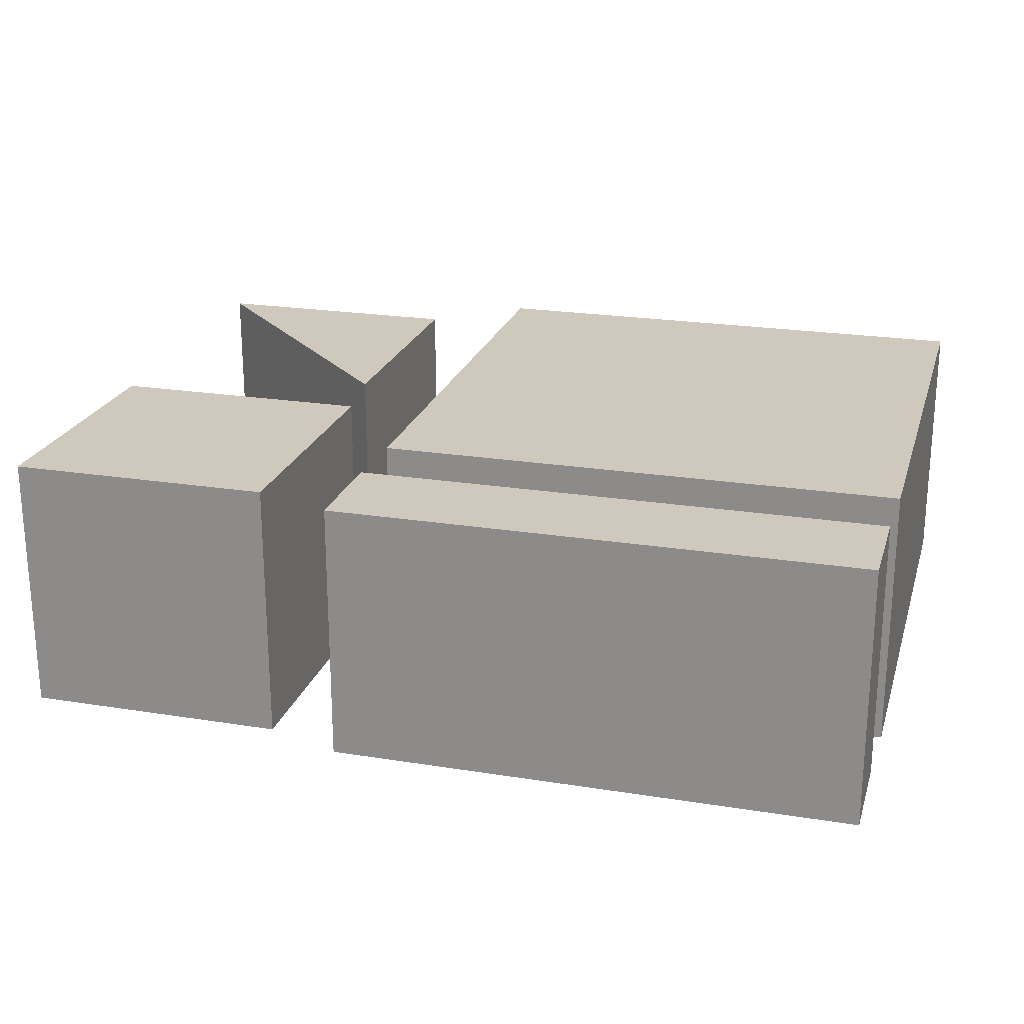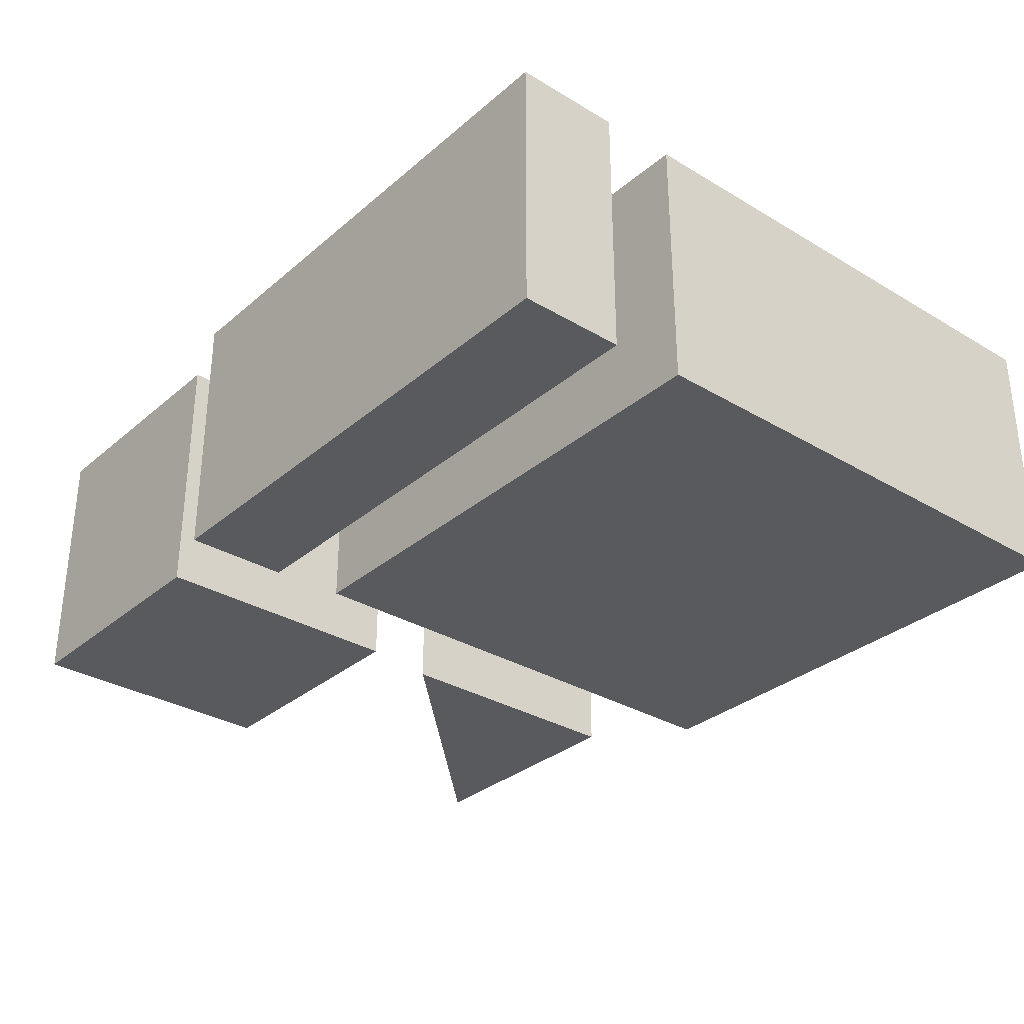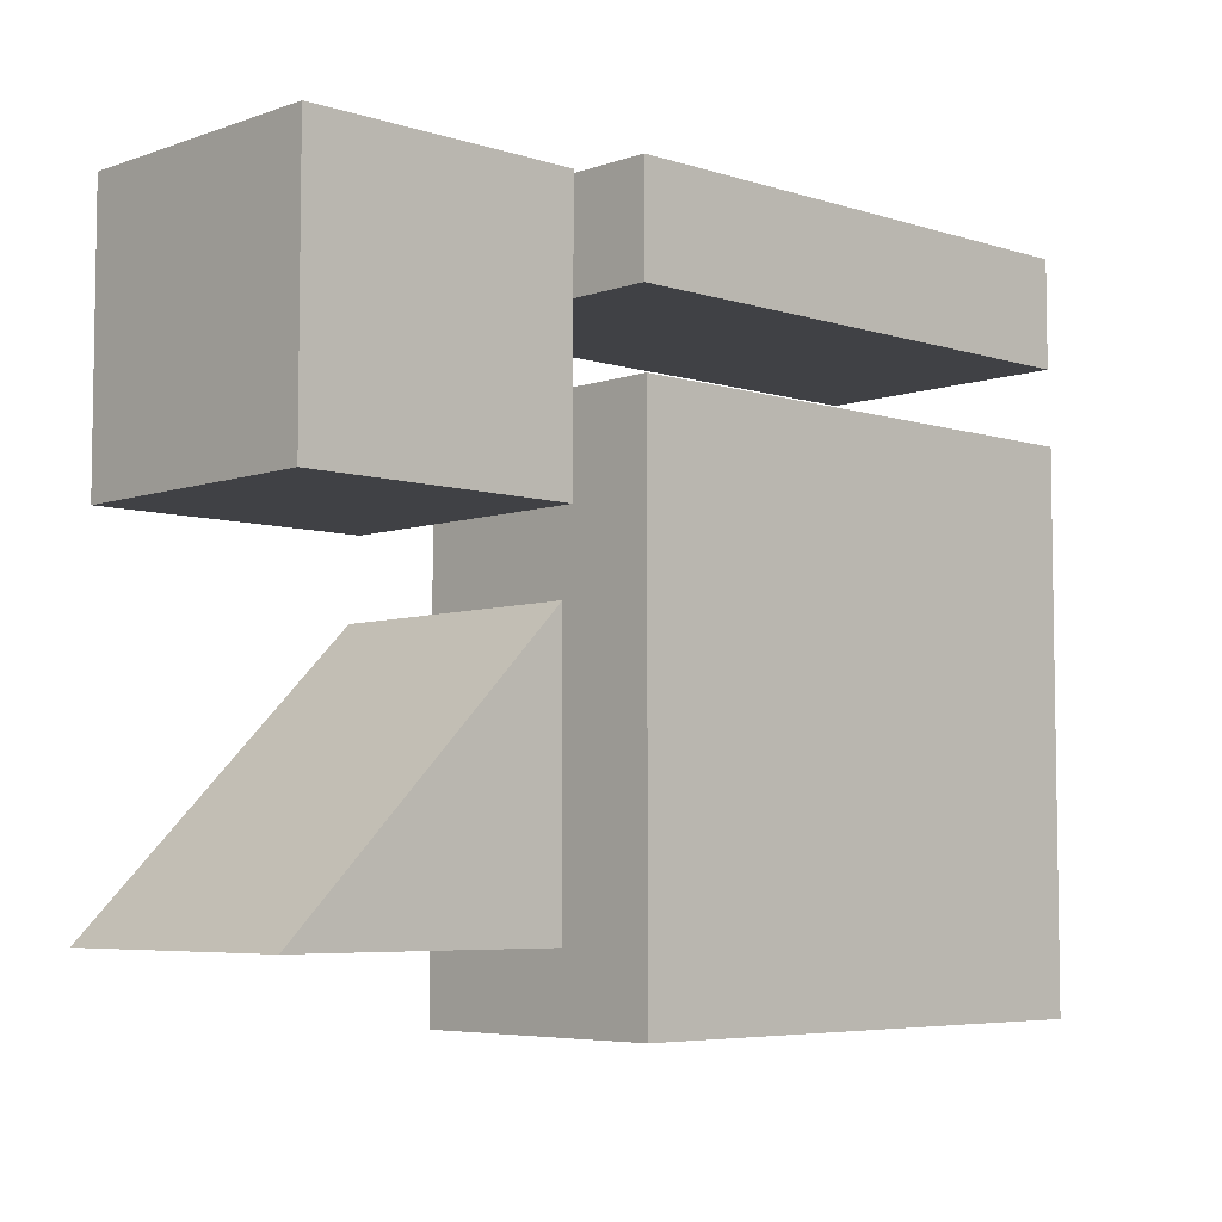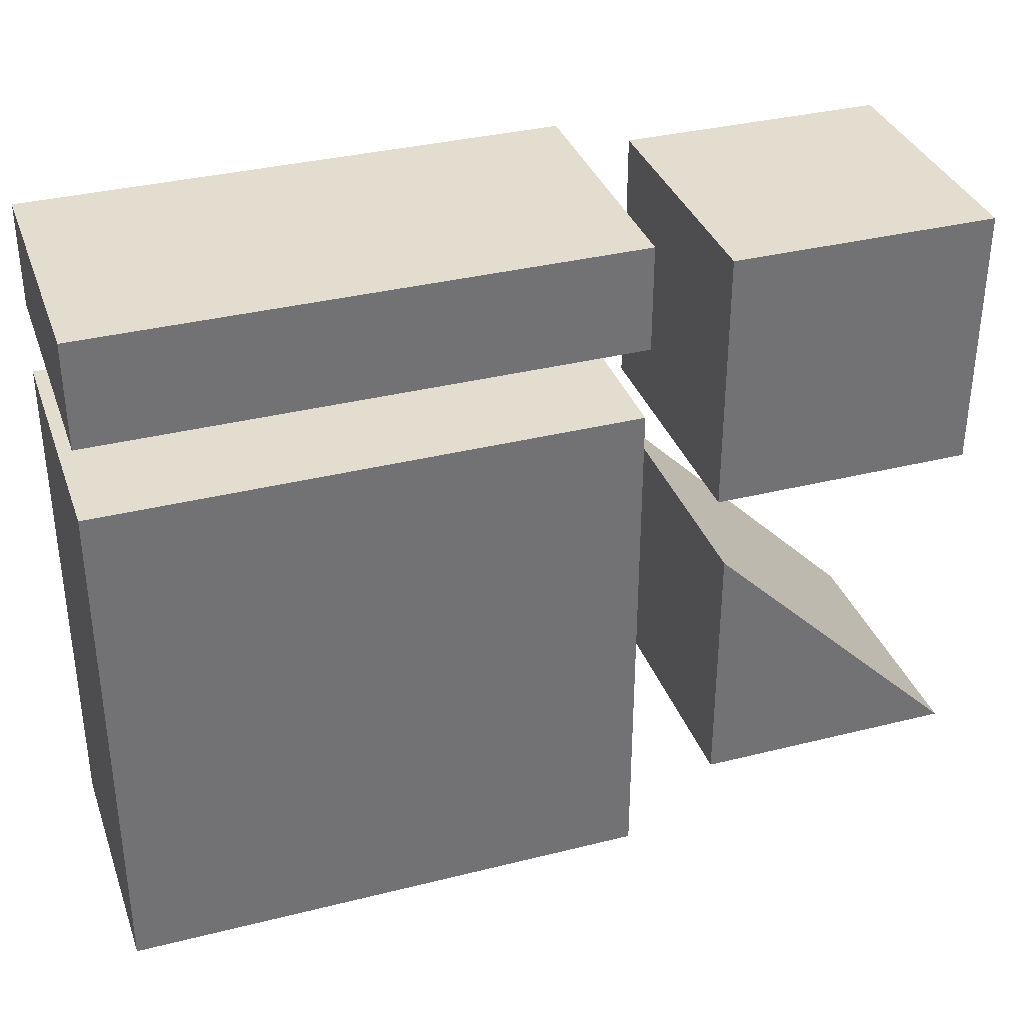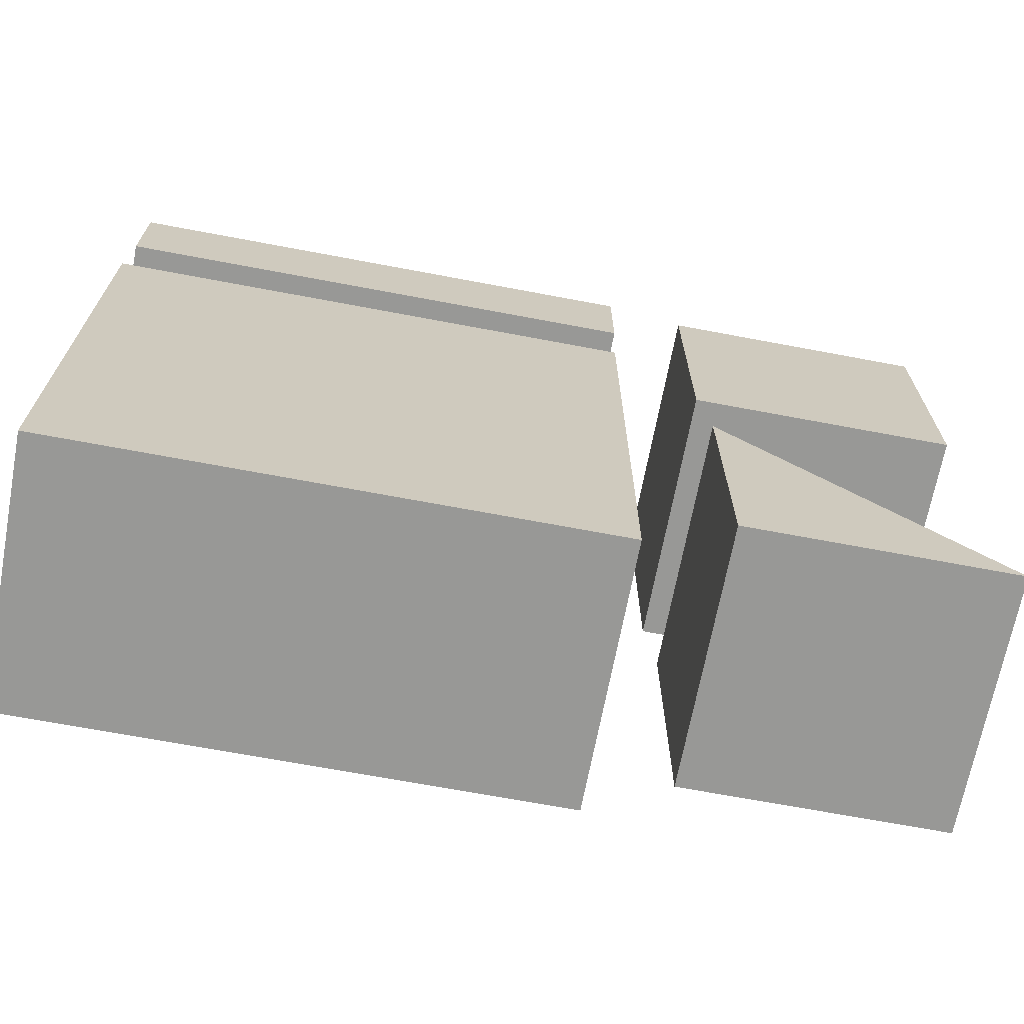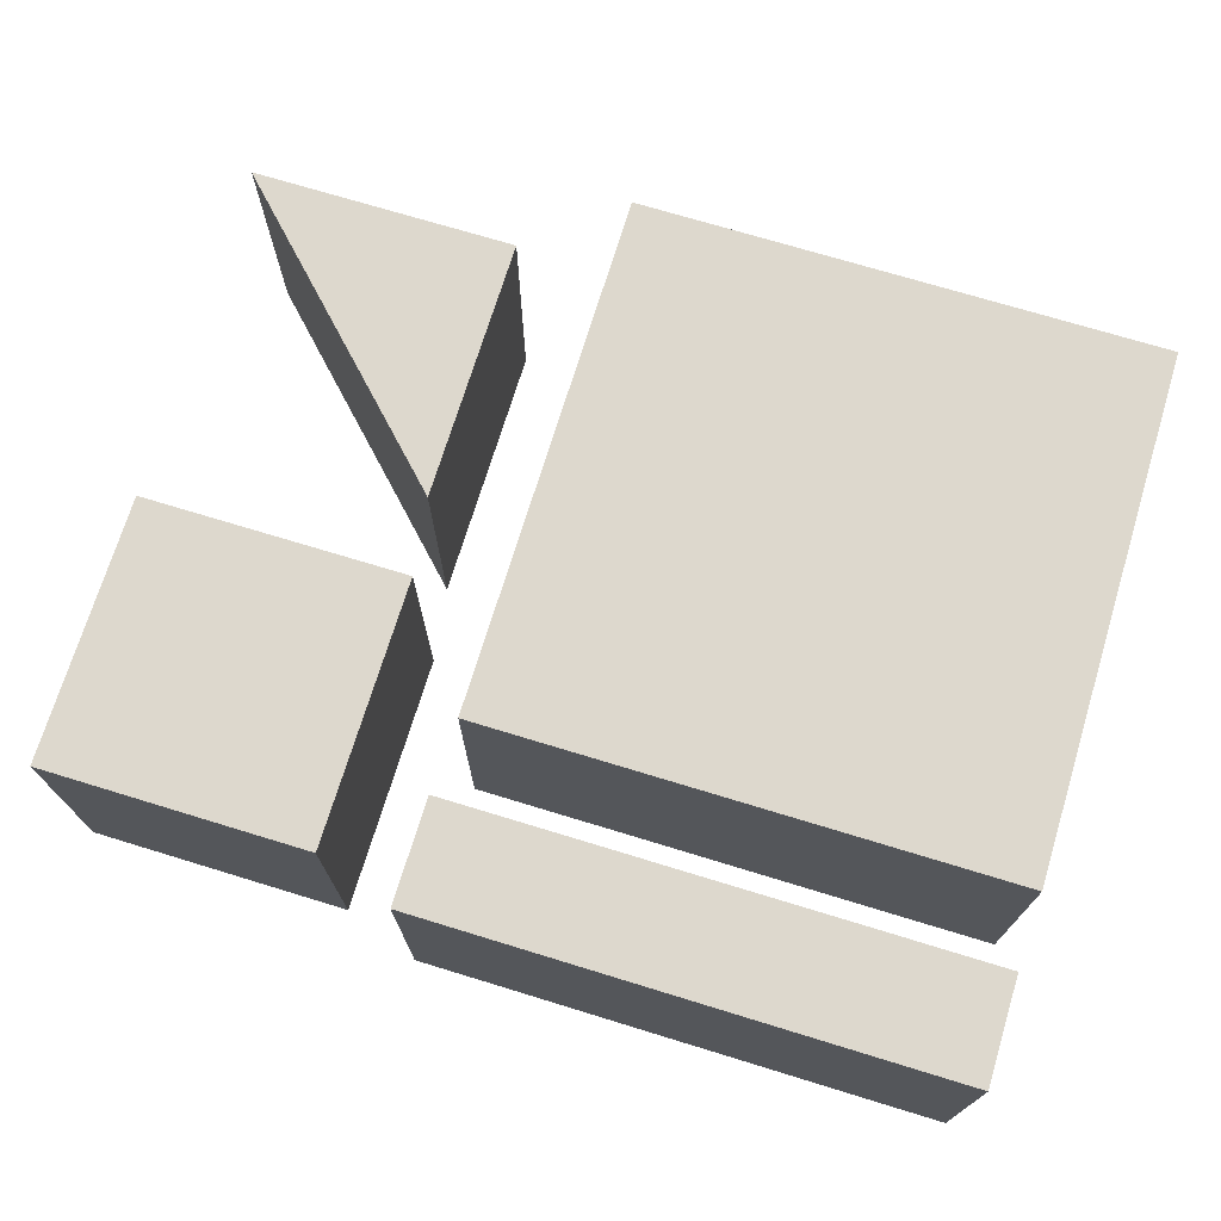
<metadata>
{"format":"obj","ext":"obj","renderer":"f3d","projection":"perspective","resolution":1024,"background":"white","views":[{"elev":22.4,"azim":-164.5,"up":"+Z"},{"elev":-31.7,"azim":-130.1,"up":"+Z"},{"elev":-5.8,"azim":136.3,"up":"+Y"},{"elev":34.9,"azim":-18.5,"up":"+Y"},{"elev":-68.5,"azim":-10.7,"up":"+Y"},{"elev":72.1,"azim":-163.0,"up":"+Z"}]}
</metadata>
<code>
g default
v 4.865 17.37 5.505
v 15.88 17.37 5.505
v 4.865 28.38 5.505
v 15.88 28.38 5.505
v 4.865 28.38 -5.505
v 15.88 28.38 -5.505
v 4.865 17.37 -5.505
v 15.88 17.37 -5.505
g pCube1
f 1 2 4 3
f 3 4 6 5
f 5 6 8 7
f 7 8 2 1
f 2 8 6 4
f 7 1 3 5
g default
v 5.315 3.205 -5.505
v 5.315 3.205 5.505
v 5.315 14.22 -5.505
v 5.315 14.22 5.505
v 16.33 3.205 -5.505
v 16.33 3.205 5.505
g pCube3
f 9 10 12 11
f 12 14 13 11
f 13 14 10 9
f 10 14 12
f 13 9 11
g default
v -20.49 0.07086 5.505
v 1.529 0.07086 5.505
v -20.49 22.09 5.505
v 1.529 22.09 5.505
v -20.49 22.09 -5.505
v 1.529 22.09 -5.505
v -20.49 0.07086 -5.505
v 1.529 0.07086 -5.505
g pCube2
f 15 16 18 17
f 17 18 20 19
f 19 20 22 21
f 21 22 16 15
f 16 22 20 18
f 21 15 17 19
g default
v -20.38 25.14 5.505
v 1.645 25.14 5.505
v -20.38 29.52 5.505
v 1.645 29.52 5.505
v -20.38 29.52 -5.505
v 1.645 29.52 -5.505
v -20.38 25.14 -5.505
v 1.645 25.14 -5.505
g pCube4
f 23 24 26 25
f 25 26 28 27
f 27 28 30 29
f 29 30 24 23
f 24 30 28 26
f 29 23 25 27

</code>
